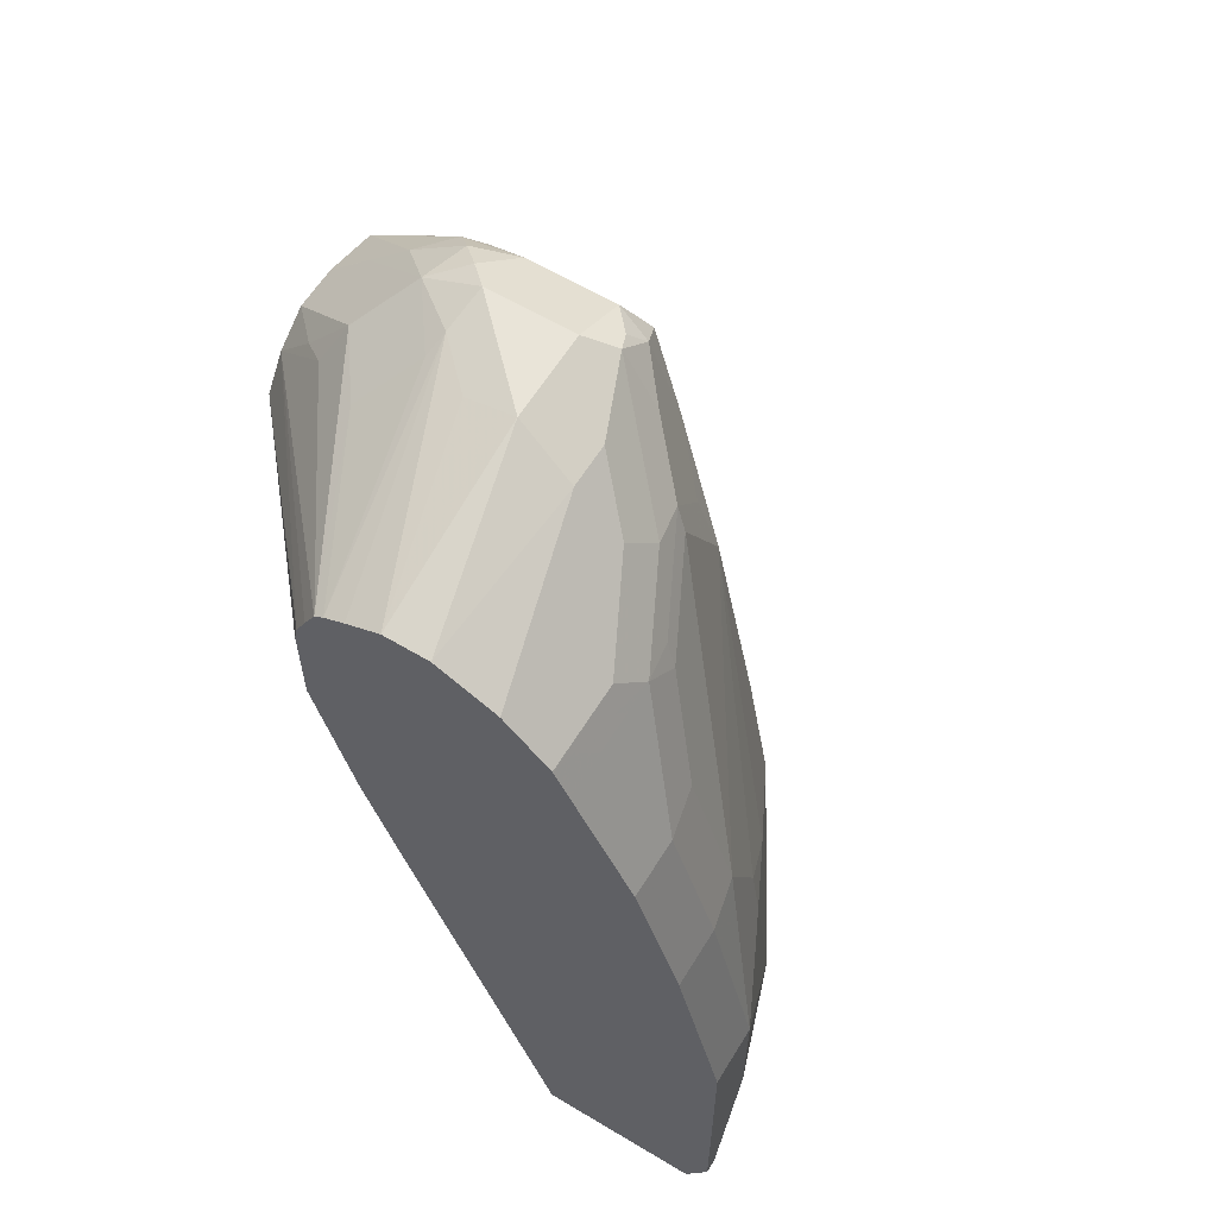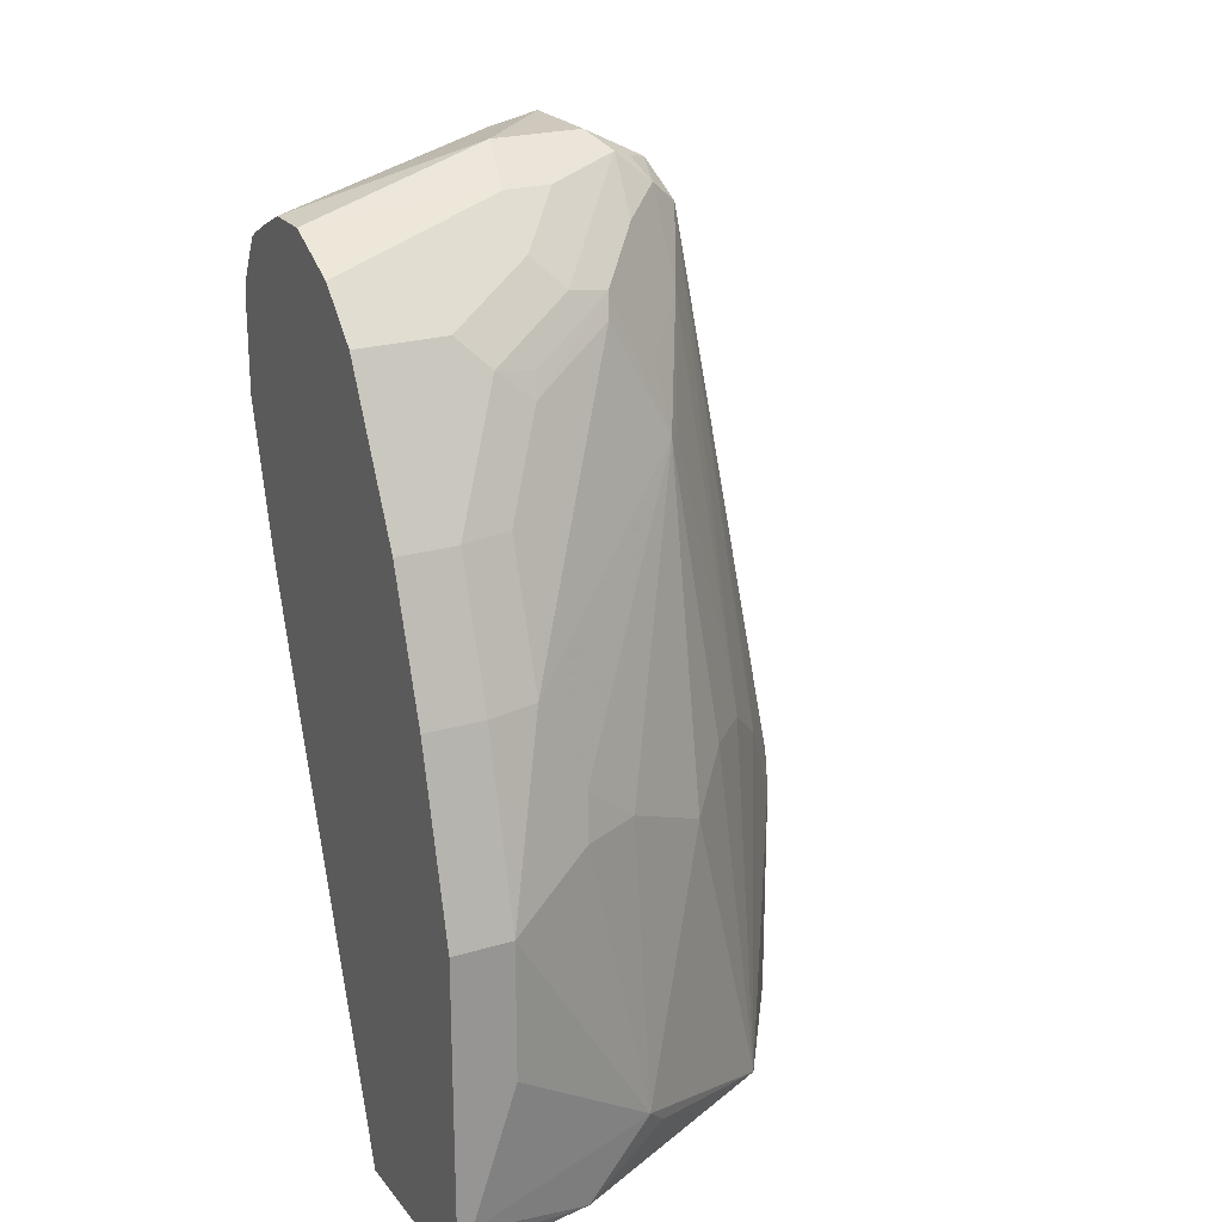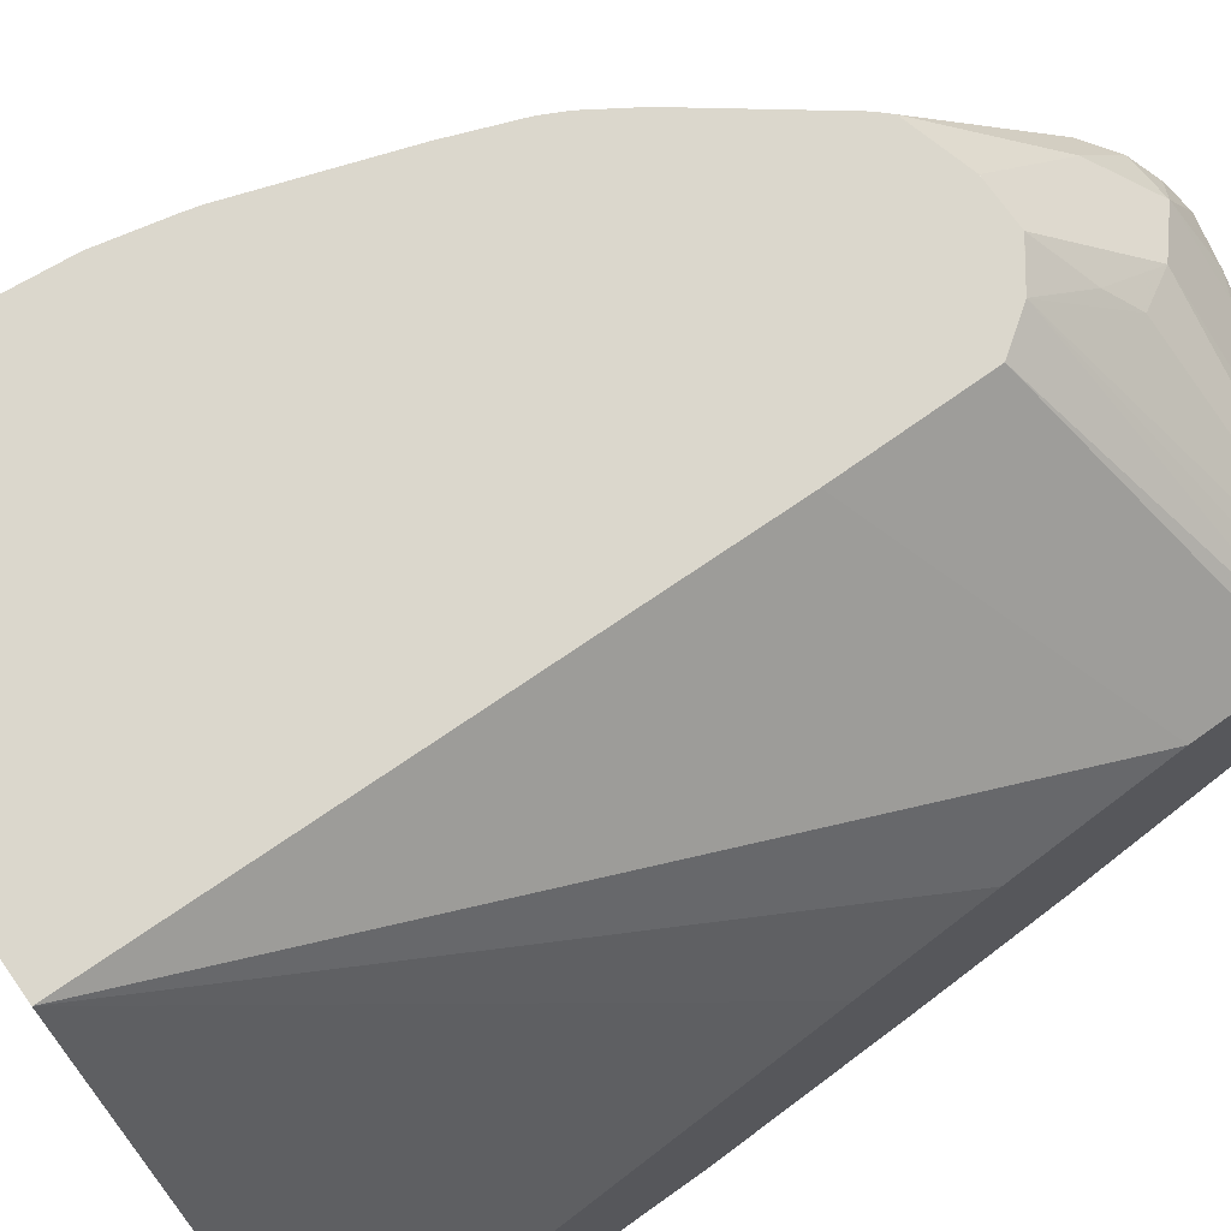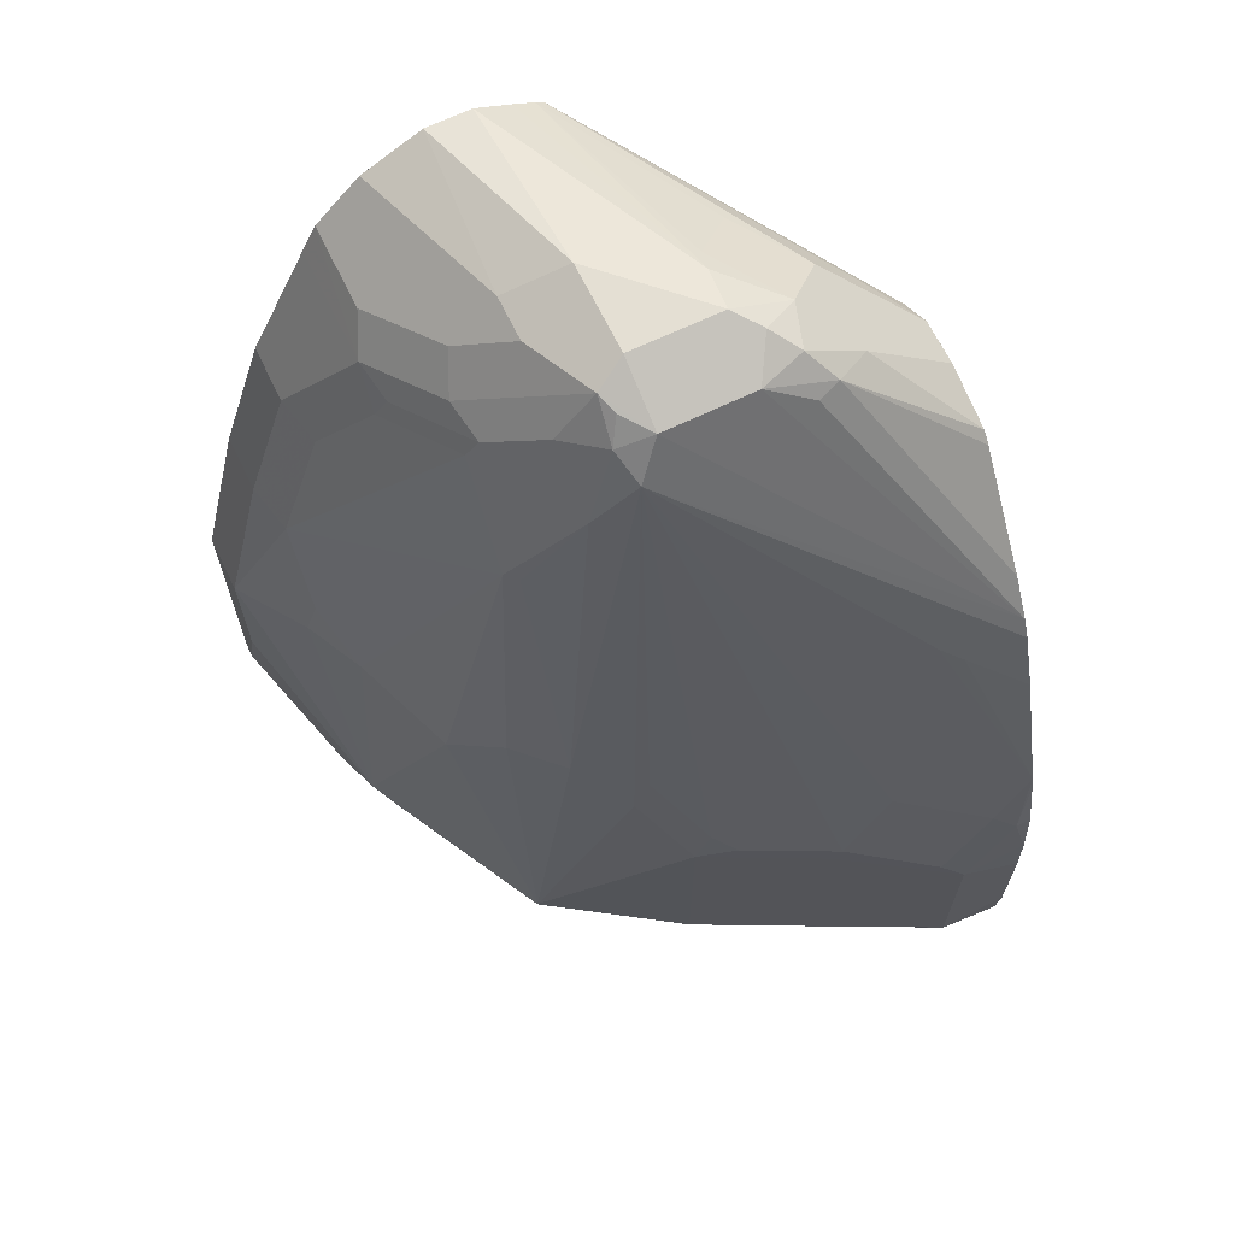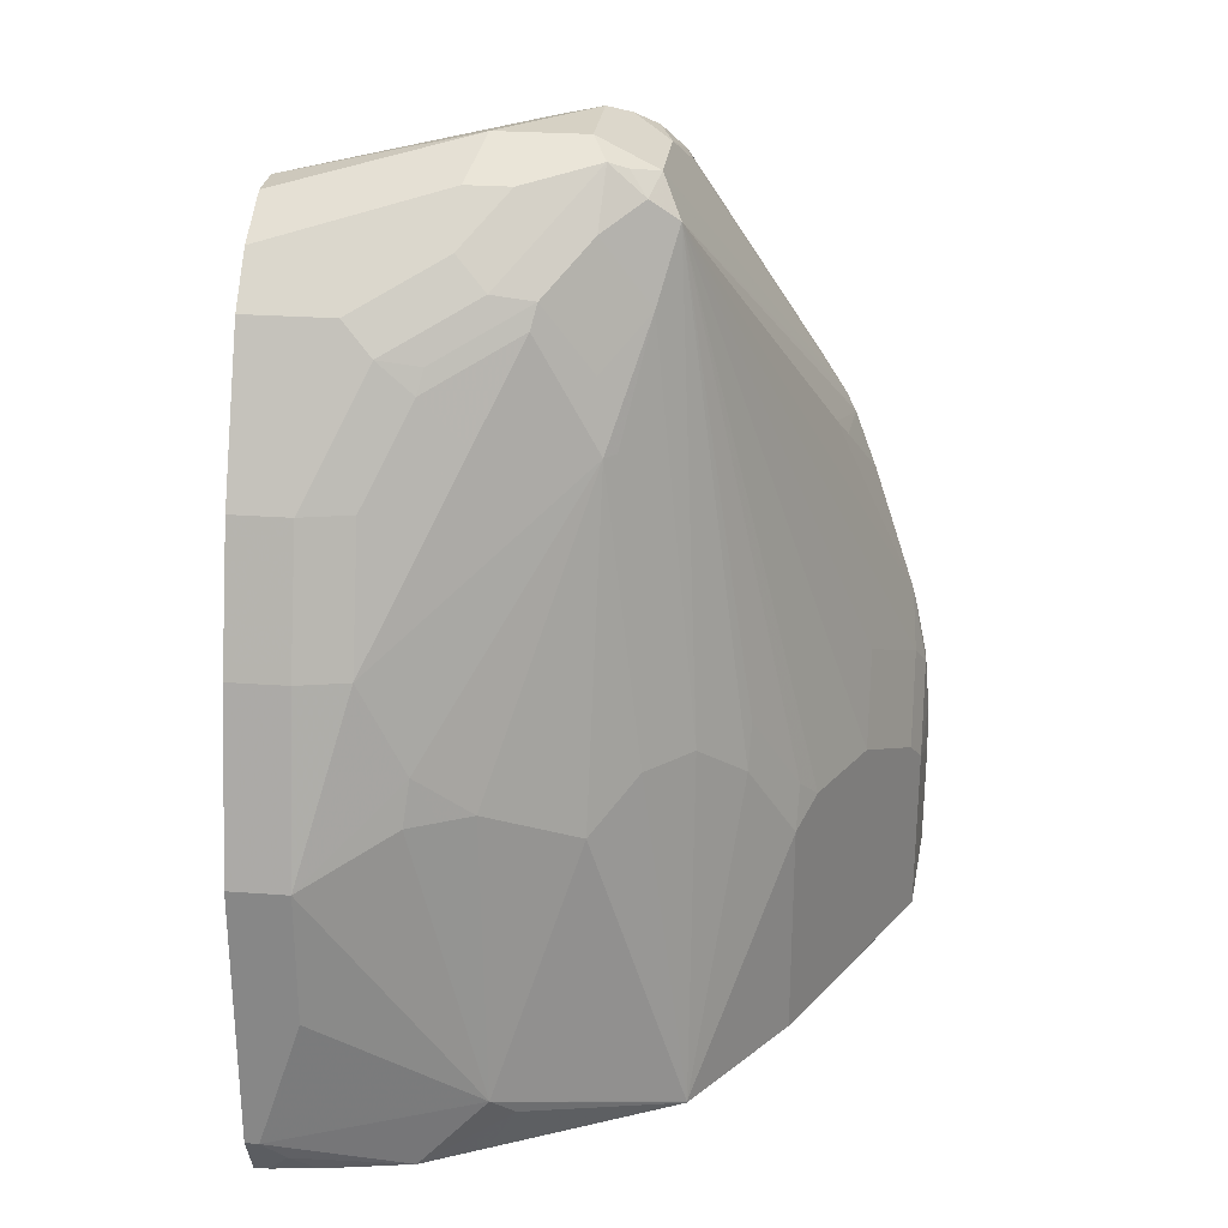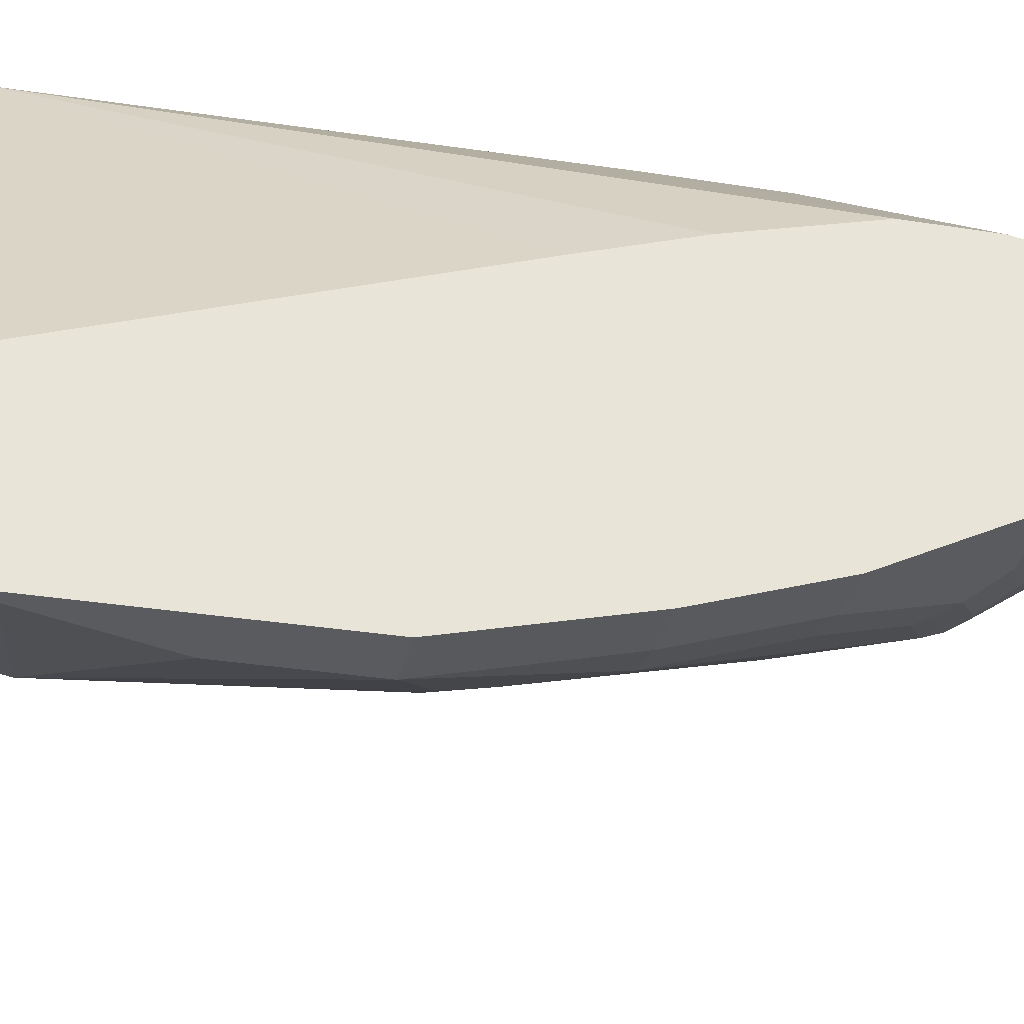
<metadata>
{"format":"obj","ext":"obj","renderer":"f3d","projection":"perspective","resolution":1024,"background":"white","views":[{"elev":60.6,"azim":121.4,"up":"+Y"},{"elev":22.5,"azim":152.5,"up":"+Y"},{"elev":73.3,"azim":54.6,"up":"+Z"},{"elev":66.4,"azim":-115.8,"up":"+Y"},{"elev":26.7,"azim":-173.5,"up":"+Y"},{"elev":-32.0,"azim":77.3,"up":"+Z"}]}
</metadata>
<code>
v 0.08722 0.3038 -0.7697
v 0.006735 0.3106 -0.7764
v -2.317e-05 0.3241 -0.7495
v 0.08722 0.3038 -0.7495
v 0.08722 0.2903 -0.7967
v -0.01351 0.3106 -0.7764
v -0.04052 0.3241 -0.7495
v -0.02027 0.3241 -0.7292
v -2.317e-05 0.319 -0.7267
v 0.08722 0.2968 -0.7339
v -0.02027 0.319 -0.7064
v 0.08722 0.2701 -0.8169
v -0.04728 0.3173 -0.7629
v 0.006735 0.2903 -0.7967
v -0.006755 0.2768 -0.8034
v -0.04052 0.3241 -0.7089
v -0.0675 0.3106 -0.7495
v 0.08722 0.2921 -0.7245
v -0.04052 0.3106 -0.6819
v -0.01015 0.314 -0.7039
v 0.08722 0.2695 -0.8172
v 0.04726 0.2701 -0.8169
v -0.06328 0.3038 -0.7646
v -0.05569 0.314 -0.7596
v -0.0456 0.2937 -0.7798
v 0.03374 0.2566 -0.8237
v -0.02532 0.2734 -0.8001
v -0.05062 0.319 -0.6988
v -0.0675 0.3106 -0.7089
v -0.07594 0.2937 -0.7596
v -0.1398 0.171 -0.6211
v 0.0101 0.2937 -0.6836
v 0.08722 0.2893 -0.7204
v -0.06074 0.3114 -0.6887
v -0.06074 0.2903 -0.6617
v -0.06074 0.2701 -0.6414
v -0.04052 0.2701 -0.6414
v -0.02027 0.2903 -0.6617
v 0.08722 0.2566 -0.8237
v -0.0675 0.2633 -0.7764
v -0.04728 0.2431 -0.7967
v 0.05399 0.216 -0.8439
v 0.01771 0.2431 -0.8254
v 0.01518 0.2532 -0.8203
v -0.02281 0.2633 -0.8051
v -0.05062 0.2127 -0.8051
v -0.07426 0.2971 -0.6887
v -0.07087 0.2987 -0.6786
v -0.1367 0.1722 -0.6583
v -0.1443 0.162 -0.6211
v -0.08775 0.08104 -0.7967
v -0.108 0.06079 -0.7764
v -0.1089 0.08104 -0.7697
v -0.1291 0.04053 -0.7495
v -0.1367 0.0304 -0.7393
v -0.157 0.0304 -0.6988
v -0.157 0.07091 -0.6786
v -0.1772 0.05066 -0.6381
v -0.1747 0.07425 -0.6211
v -0.1283 0.189 -0.6211
v -0.01015 0.2734 -0.6532
v -0.02479 0.2385 -0.6211
v 0.08722 0.2796 -0.7152
v -0.08778 0.2422 -0.6211
v -0.06082 0.2498 -0.6211
v -0.06074 0.2498 -0.6212
v -0.04052 0.2498 -0.6212
v -0.02027 0.2633 -0.6406
v 0.08722 0.216 -0.8439
v -0.05569 0.2127 -0.8001
v 0.06075 0.2025 -0.8507
v 0.03796 0.2025 -0.8456
v -0.002534 0.2228 -0.8254
v 0.03796 0.1418 -0.8659
v 0.01771 0.1013 -0.8659
v -0.006755 0.08104 -0.8575
v -0.04728 0.06079 -0.8372
v -0.0675 0.08104 -0.8169
v -0.09226 0.2374 -0.6211
v -0.1418 0.162 -0.6482
v -0.1545 0.135 -0.6211
v -0.08775 -0.08101 -0.8169
v -0.1283 0.02027 -0.7562
v -0.135 0.02027 -0.7427
v -0.1553 0.02027 -0.7022
v -0.1823 1.622e-05 -0.6482
v -0.1772 0.01014 -0.6583
v -0.1823 0.04053 -0.6279
v -0.1764 0.06758 -0.6211
v -0.0406 0.2498 -0.6211
v -0.01357 0.2227 -0.6211
v -0.01351 0.2228 -0.6212
v 0.08722 0.2703 -0.7105
v 0.08722 0.2025 -0.8507
v 0.06075 0.1418 -0.8709
v 0.06075 0.06079 -0.8912
v 0.02025 0.08104 -0.8709
v 0.006735 0.08104 -0.8642
v -0.01015 -0.05062 -0.8659
v -0.08775 -0.08168 -0.8169
v -0.1283 -0.08168 -0.7562
v -0.1285 -0.08168 -0.7558
v -0.135 -0.08168 -0.7427
v -0.142 -0.08168 -0.7288
v -0.1857 -0.01015 -0.6211
v -0.1848 0.01352 -0.6211
v -0.1823 -0.08101 -0.6482
v -0.1823 0.04053 -0.6211
v -0.01354 0.2025 -0.6211
v 0.08722 0.2633 -0.7089
v 0.08722 0.1418 -0.8709
v 0.08722 0.06079 -0.8912
v 0.06075 1.622e-05 -0.8912
v 0.081 -0.06075 -0.8912
v 0.02025 -0.08168 -0.8709
v -0.02027 -0.06075 -0.8583
v -0.07426 -0.08168 -0.8237
v -0.1553 -0.08168 -0.7022
v -0.1857 -0.06075 -0.6211
v -0.162 -0.08168 -0.6887
v -0.1821 -0.08168 -0.6483
v -0.1823 -0.08168 -0.6475
v -0.01354 0.162 -0.6211
v 0.08722 0.2228 -0.7089
v 0.08722 -0.06075 -0.8912
v 0.081 -0.08168 -0.8807
v 0.07087 -0.07088 -0.8861
v 0.06008 -0.08168 -0.8783
v 0.0198 -0.08168 -0.8707
v 0.006308 -0.08168 -0.864
v -0.006755 -0.08168 -0.8575
v -0.1838 -0.08101 -0.6211
v -0.1837 -0.08168 -0.6211
v -0.01757 -0.08168 -0.6211
v 0.08722 0.1589 -0.7261
v 0.08722 -0.08168 -0.8807
v 0.08722 -0.08168 -0.8088
v 0.08722 0.1075 -0.7432
v 0.08722 0.148 -0.7297
f 71 94 111
f 65 67 66
f 65 90 67
f 62 93 63
f 62 92 93
f 62 91 92
f 62 67 90
f 62 68 67
f 61 68 62
f 58 87 86
f 59 81 80
f 58 88 59
f 58 86 88
f 59 88 89
f 75 98 76
f 71 95 74
f 83 101 102
f 82 101 83
f 56 58 57
f 82 100 101
f 82 99 100
f 77 82 78
f 71 111 95
f 77 99 82
f 76 98 99
f 75 97 98
f 75 96 97
f 74 96 75
f 74 95 96
f 71 74 72
f 76 99 77
f 56 87 58
f 46 78 70
f 56 85 86
f 40 46 70
f 83 102 84
f 40 70 51
f 42 69 94
f 42 94 71
f 42 71 72
f 43 72 74
f 43 74 73
f 43 73 45
f 45 73 46
f 46 73 74
f 46 74 75
f 46 75 76
f 46 76 77
f 46 77 78
f 47 60 48
f 48 79 64
f 55 85 56
f 55 84 85
f 55 83 84
f 54 83 55
f 52 82 83
f 52 54 53
f 56 86 87
f 52 83 54
f 51 82 52
f 51 78 82
f 50 80 81
f 49 59 80
f 49 80 50
f 48 60 79
f 51 70 78
f 84 86 85
f 100 118 104
f 84 103 104
f 100 121 120
f 100 104 103
f 100 103 102
f 100 102 101
f 100 116 117
f 104 118 107
f 107 118 120
f 107 120 121
f 107 121 122
f 107 122 119
f 109 123 124
f 109 124 110
f 114 125 136
f 114 136 126
f 100 122 121
f 114 126 127
f 115 129 116
f 115 127 128
f 116 129 130
f 116 130 131
f 116 131 117
f 119 122 132
f 122 133 132
f 123 134 124
f 124 134 135
f 126 128 127
f 134 137 138
f 134 138 139
f 134 139 135
f 40 41 46
f 114 127 115
f 100 133 122
f 100 134 133
f 100 137 134
f 84 104 86
f 86 105 106
f 86 106 88
f 86 104 107
f 86 107 119
f 86 119 105
f 88 106 108
f 88 108 89
f 91 109 92
f 92 110 93
f 92 109 110
f 95 111 112
f 95 112 96
f 96 112 125
f 96 125 114
f 96 114 113
f 96 113 99
f 100 136 137
f 100 126 136
f 100 128 126
f 100 115 128
f 100 129 115
f 100 130 129
f 84 102 103
f 100 131 130
f 99 113 114
f 99 116 100
f 99 115 116
f 99 114 115
f 97 99 98
f 96 99 97
f 100 117 131
f 38 68 61
f 100 120 118
f 37 67 38
f 3 9 4
f 4 11 10
f 6 13 7
f 6 14 15
f 6 15 13
f 7 13 17
f 7 17 29
f 7 29 16
f 8 16 11
f 10 11 18
f 11 16 19
f 11 19 20
f 11 20 18
f 12 21 22
f 3 11 9
f 13 23 24
f 13 15 25
f 13 25 23
f 14 22 26
f 14 26 15
f 15 27 25
f 15 26 44
f 15 44 27
f 16 28 19
f 16 29 28
f 17 24 23
f 17 23 30
f 17 30 31
f 17 31 29
f 18 32 33
f 13 24 17
f 3 8 11
f 3 16 8
f 3 7 16
f 38 67 68
f 1 2 3
f 1 3 4
f 1 4 10
f 1 10 18
f 1 18 33
f 1 33 63
f 1 63 93
f 1 93 110
f 1 110 124
f 1 124 135
f 1 135 139
f 1 139 138
f 1 138 137
f 1 137 136
f 1 136 125
f 1 125 112
f 2 14 6
f 2 22 14
f 2 12 22
f 2 5 12
f 2 7 3
f 2 6 7
f 18 20 32
f 1 5 2
f 1 21 12
f 1 39 21
f 1 69 39
f 1 94 69
f 1 111 94
f 1 112 111
f 1 12 5
f 19 28 34
f 4 9 11
f 19 35 36
f 31 50 81
f 31 81 59
f 31 59 89
f 31 89 108
f 31 108 106
f 31 106 105
f 31 105 119
f 31 119 132
f 31 132 133
f 31 133 134
f 31 134 123
f 31 123 109
f 31 109 91
f 31 91 62
f 31 62 90
f 31 90 65
f 31 65 64
f 36 67 37
f 36 66 67
f 36 65 66
f 19 34 35
f 35 64 36
f 35 48 64
f 30 59 49
f 34 48 35
f 33 61 62
f 33 38 61
f 32 38 33
f 31 60 47
f 31 79 60
f 31 64 79
f 33 62 63
f 30 58 59
f 36 64 65
f 30 56 57
f 26 72 43
f 26 42 72
f 26 69 42
f 26 39 69
f 25 41 40
f 25 27 41
f 26 43 44
f 23 40 30
f 21 26 22
f 21 39 26
f 19 32 20
f 19 37 38
f 19 36 37
f 30 57 58
f 23 25 40
f 27 44 43
f 19 38 32
f 27 45 46
f 30 55 56
f 30 54 55
f 30 53 54
f 30 52 53
f 27 43 45
f 30 40 51
f 30 51 52
f 30 49 50
f 29 48 34
f 29 47 48
f 29 31 47
f 28 29 34
f 27 46 41
f 30 50 31

</code>
